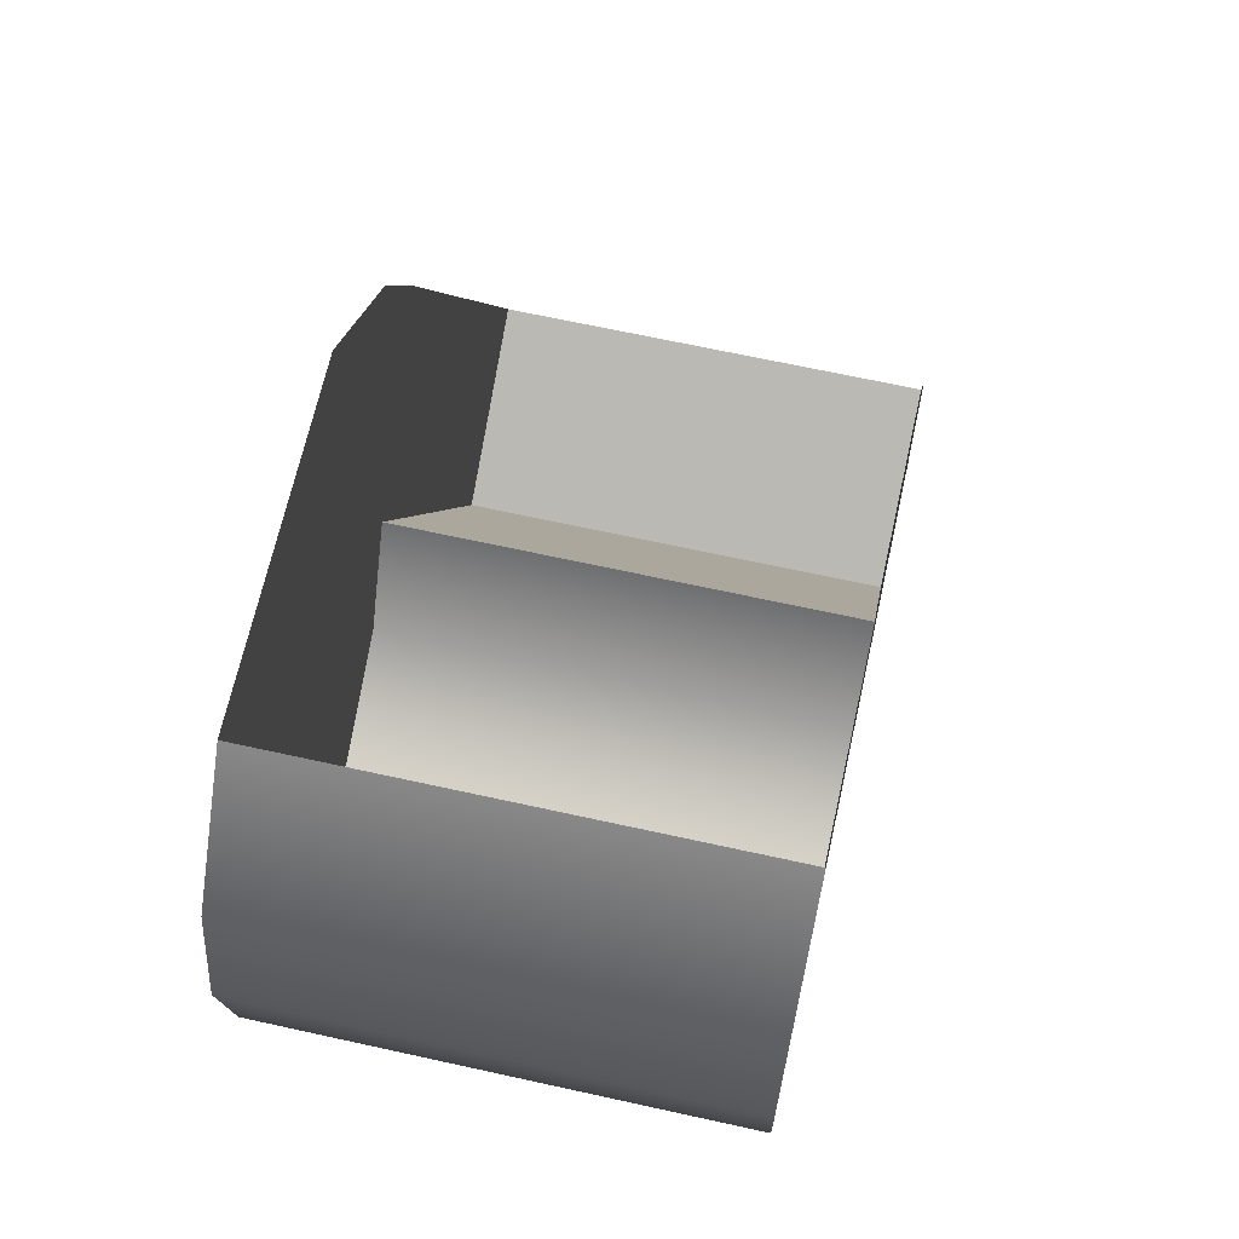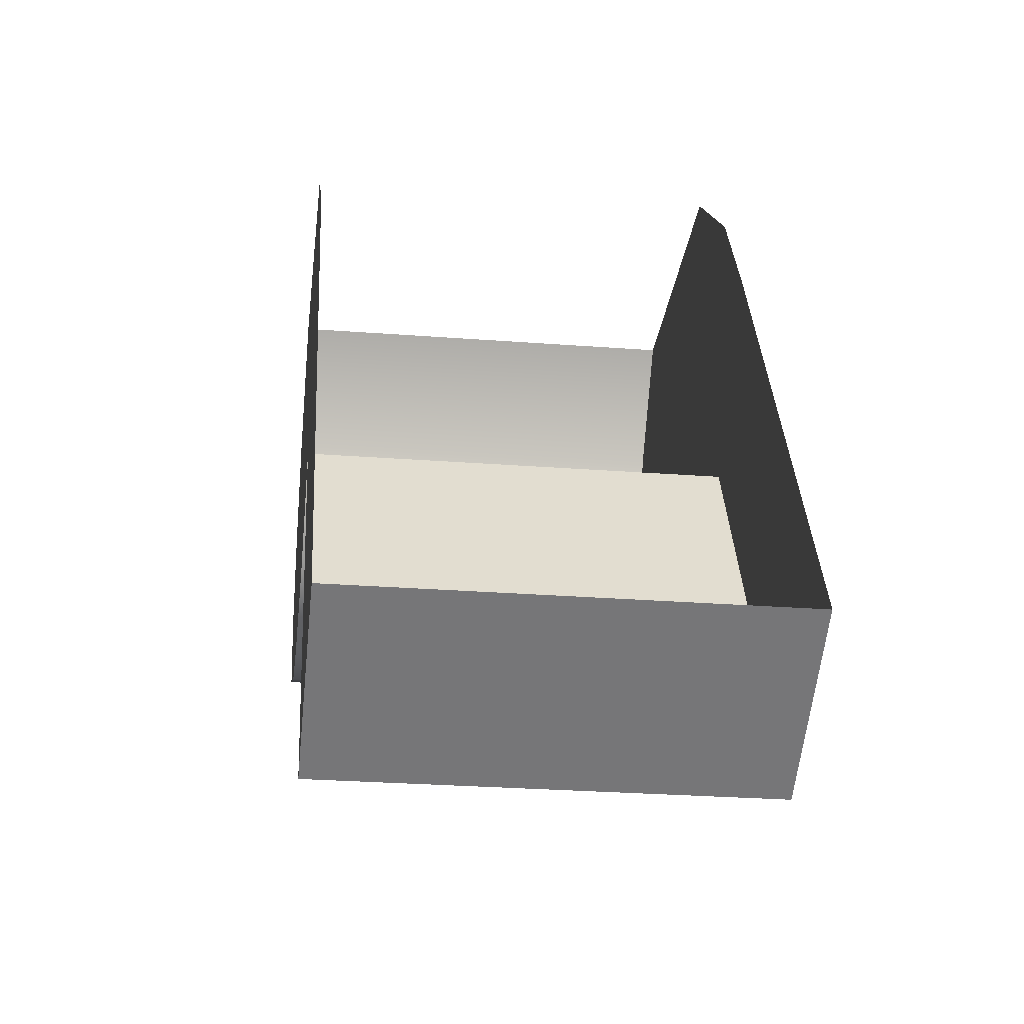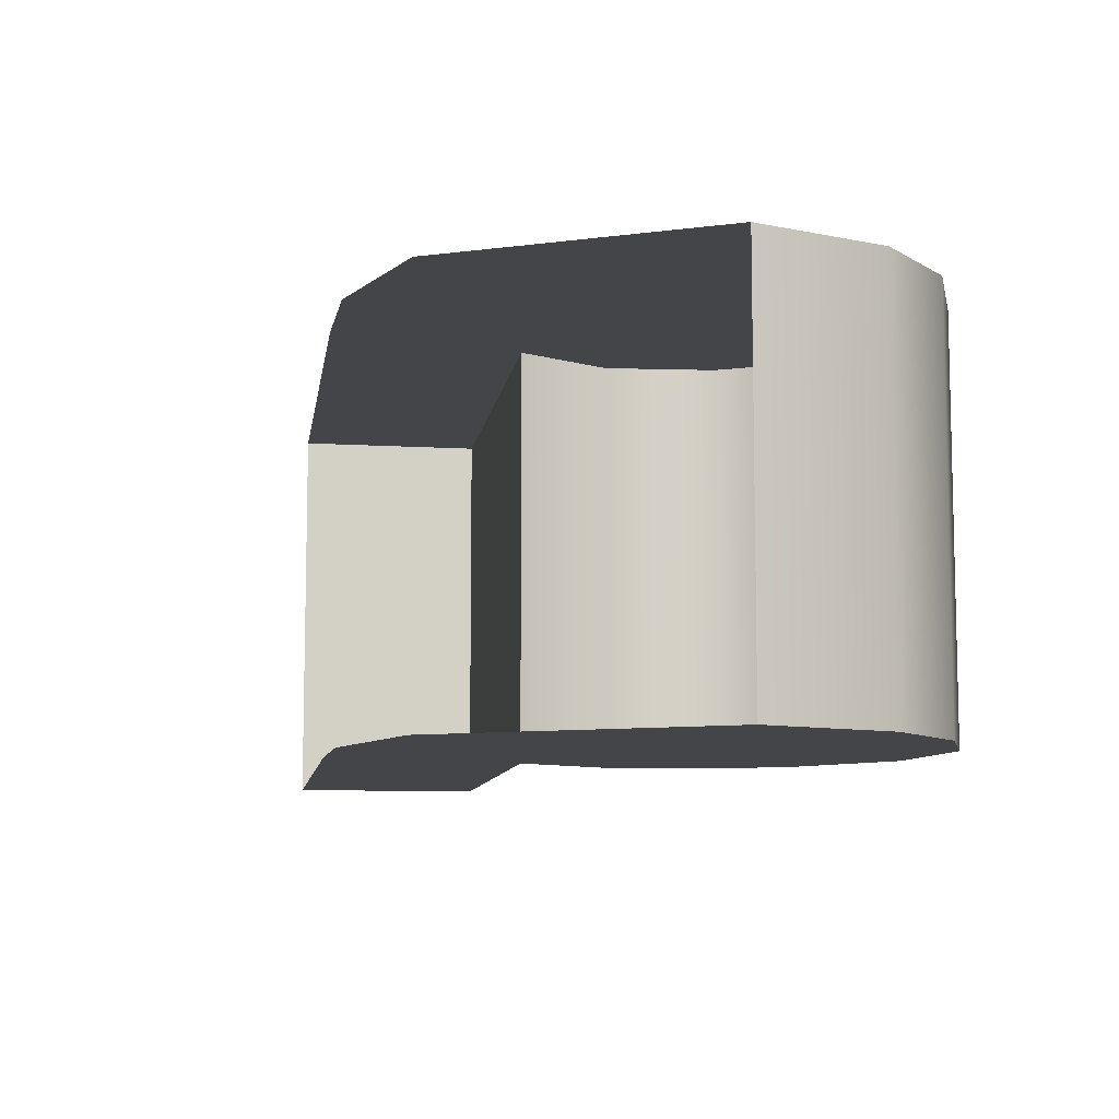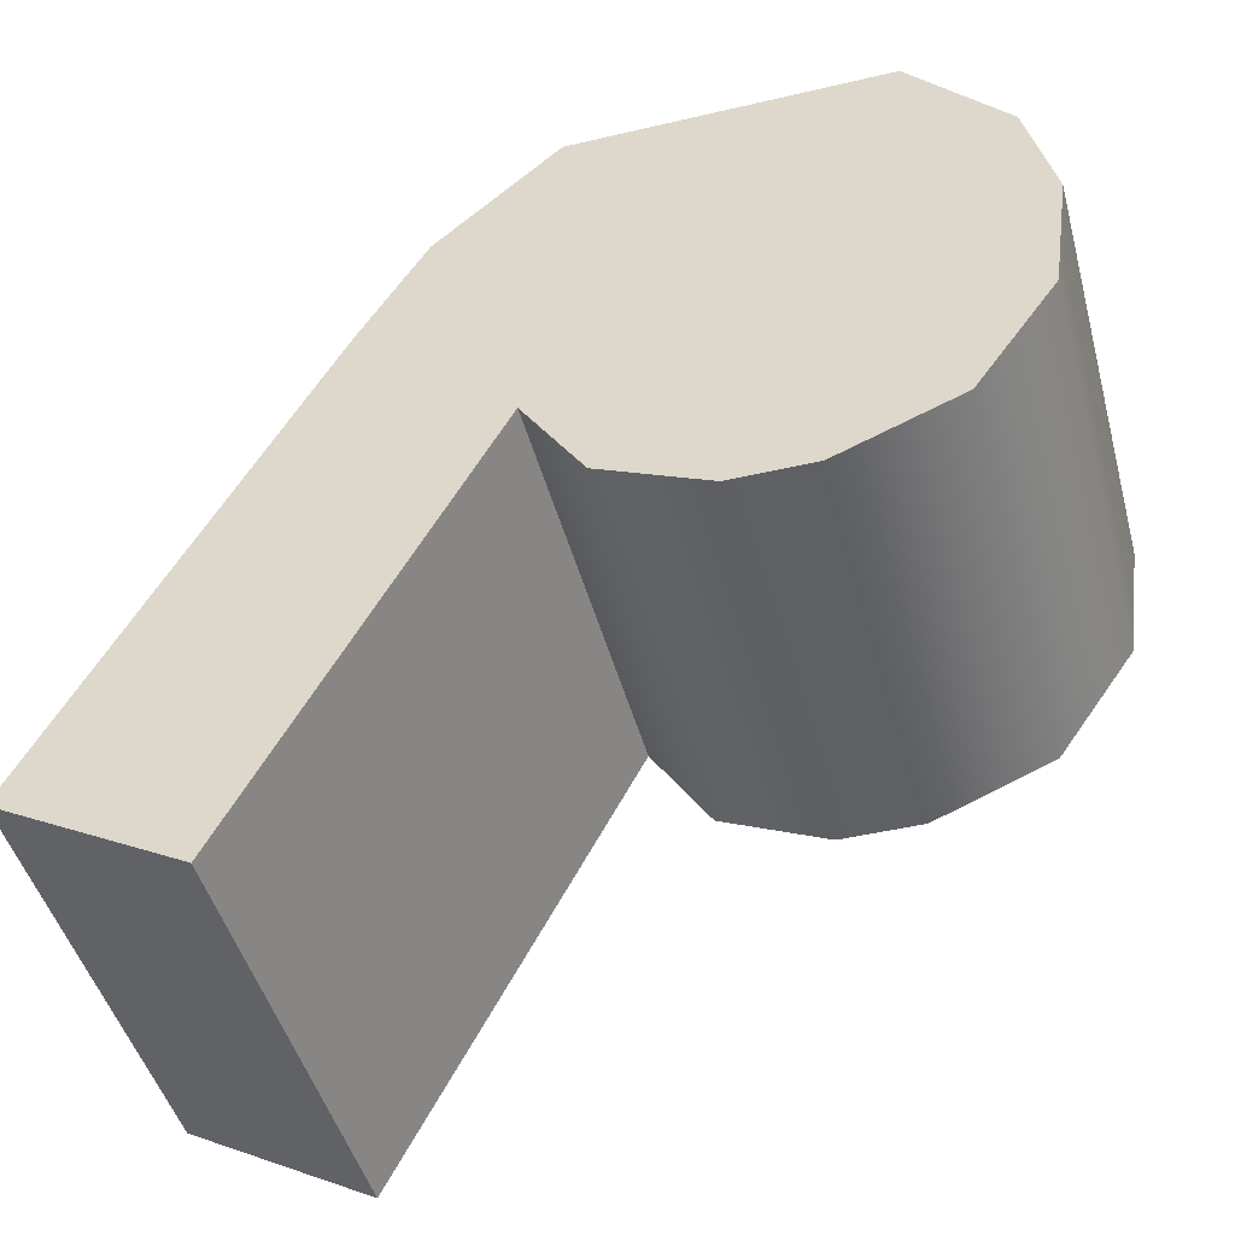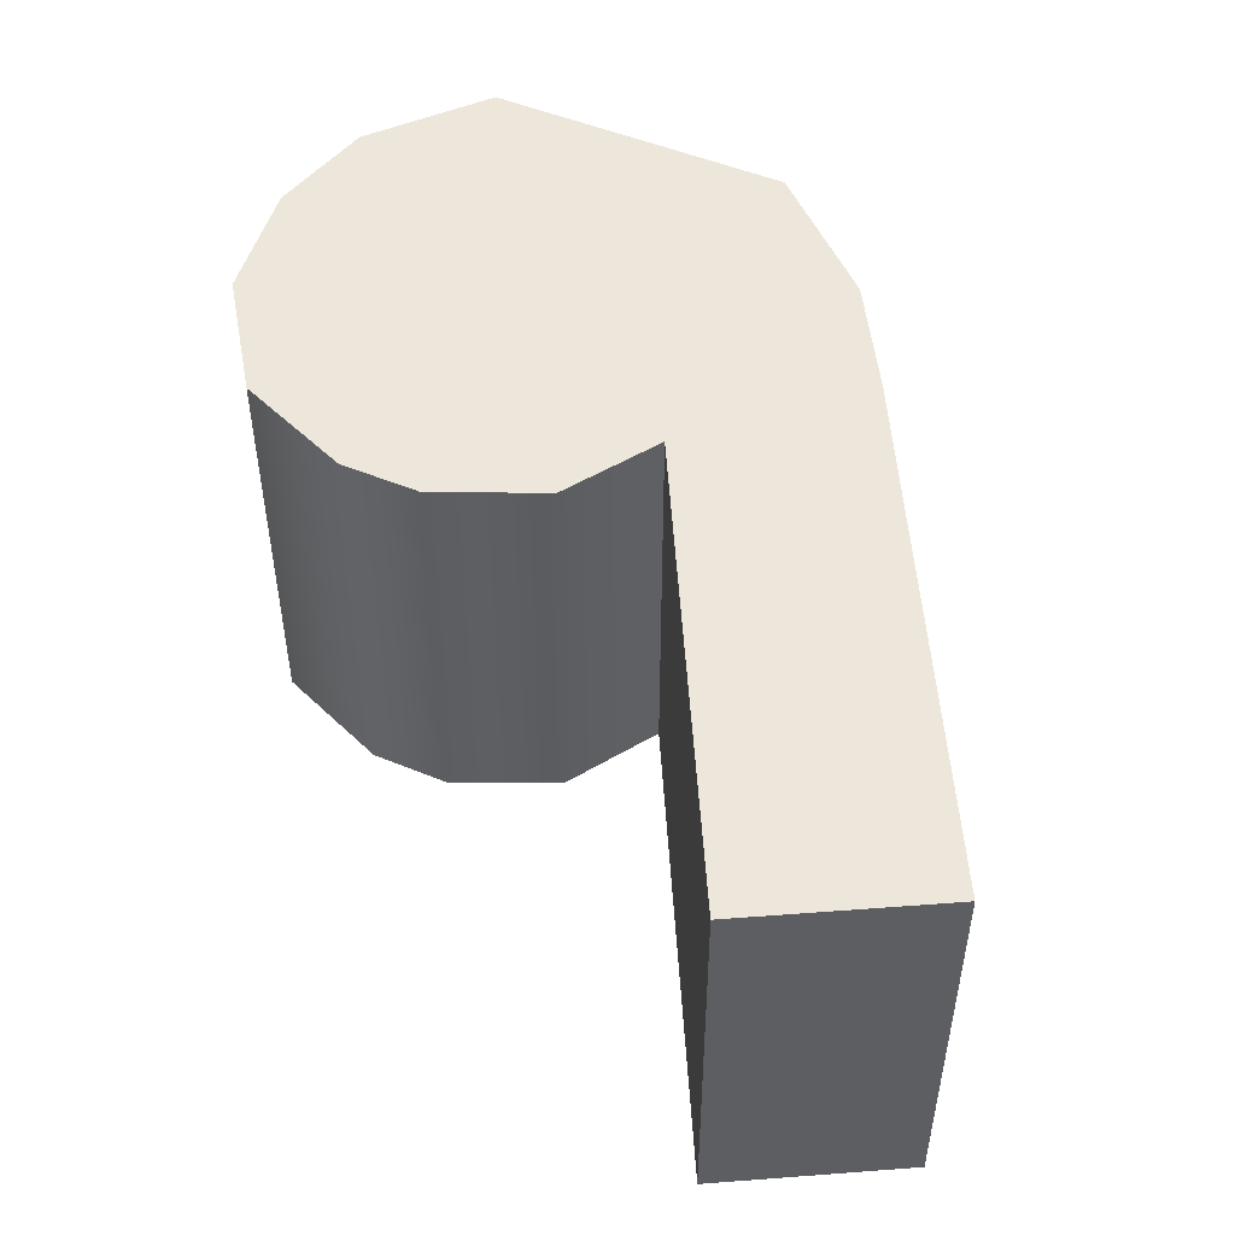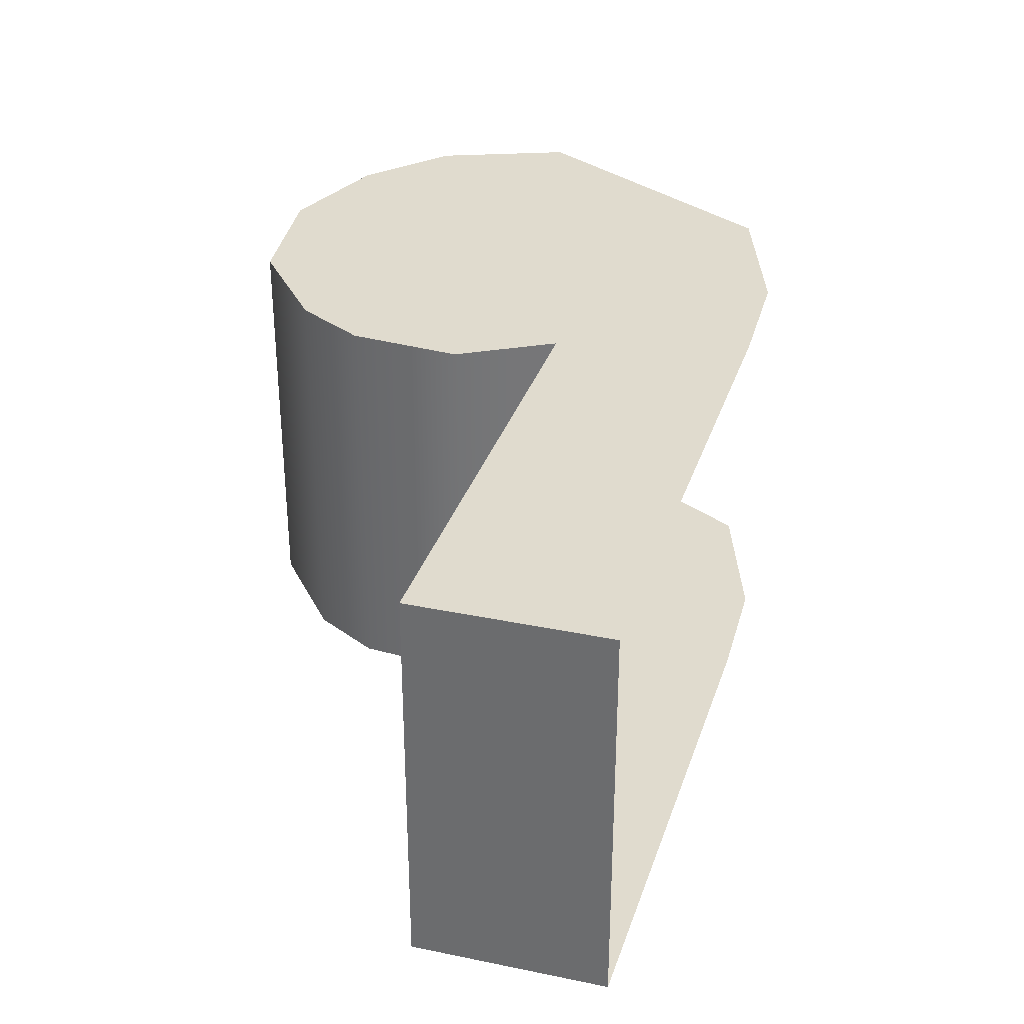
<metadata>
{"format":"obj","ext":"obj","renderer":"f3d","projection":"perspective","resolution":1024,"background":"white","views":[{"elev":66.8,"azim":-77.5,"up":"+Y"},{"elev":-27.6,"azim":83.3,"up":"+Y"},{"elev":-8.9,"azim":-160.3,"up":"+Z"},{"elev":-46.6,"azim":-165.0,"up":"+Y"},{"elev":50.3,"azim":24.4,"up":"+Z"},{"elev":33.5,"azim":45.0,"up":"+Z"}]}
</metadata>
<code>
v  -1.5 78.9 -57.21
v  -1.693 78.98 -57.21
v  -1.194 78.98 -57.21
v  -1.367 78.9 -57.21
v  -0.9568 79.54 -57.21
v  -0.8528 79.36 -57.21
v  -1.849 79.36 -57.21
v  -1.806 79.54 -57.21
v  -1.151 79.72 -57.21
v  -1.653 79.72 -57.21
v  -1.097 79.13 -57.21
v  -1.821 79.16 -57.21
v  -0.4347 78.57 -57.21
v  -0.721 78.41 -57.21
v  -1.849 79.36 -56.52
v  -1.806 79.54 -56.52
v  -1.653 79.72 -56.52
v  -1.097 79.13 -56.52
v  -1.194 78.98 -56.52
v  -1.693 78.98 -56.52
v  -1.821 79.16 -56.52
v  -0.721 78.41 -56.52
v  -0.4347 78.57 -56.52
v  -1.5 78.9 -56.52
v  -1.367 78.9 -56.52
v  -0.8528 79.36 -56.52
v  -0.9568 79.54 -56.52
v  -1.151 79.72 -56.52
g sponza_162
f 1 2 3
f 1 3 4
f 5 6 7
f 5 7 8
f 9 5 8
f 9 8 10
f 7 6 11
f 7 11 12
f 2 12 11
f 2 11 3
f 11 6 13
f 11 13 14
f 15 16 8
f 15 8 7
f 8 16 17
f 8 17 10
f 11 18 19
f 11 19 3
f 20 21 12
f 20 12 2
f 22 18 11
f 22 11 14
f 23 22 14
f 23 14 13
f 24 25 19
f 24 19 20
f 15 26 27
f 15 27 16
f 16 27 28
f 16 28 17
f 18 26 15
f 18 15 21
f 20 19 18
f 20 18 21
f 18 22 23
f 18 23 26
f 4 25 24
f 4 24 1
f 1 24 20
f 1 20 2
f 12 21 15
f 12 15 7
f 3 19 25
f 3 25 4

</code>
